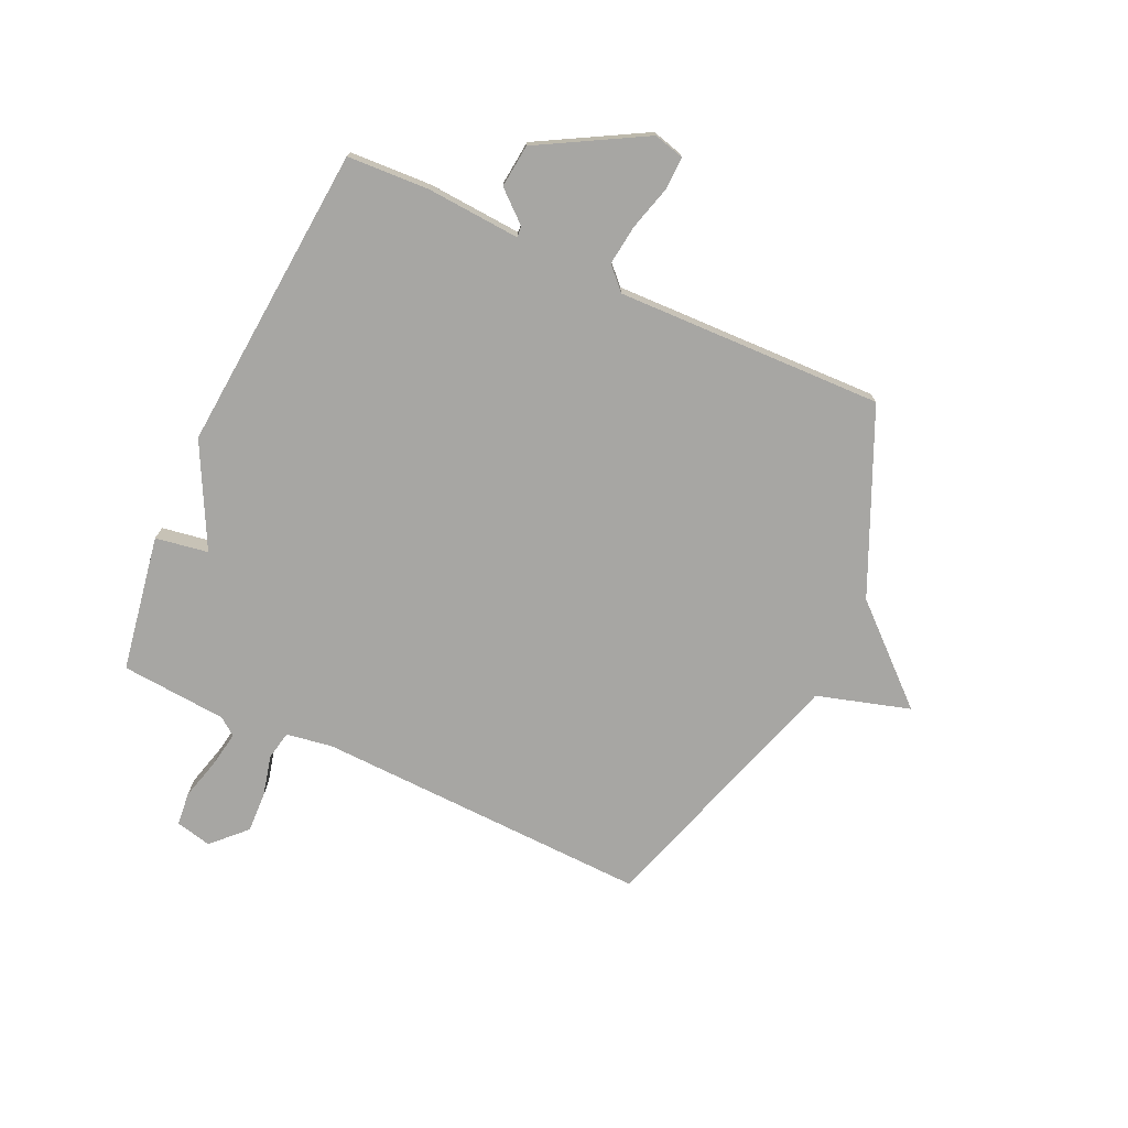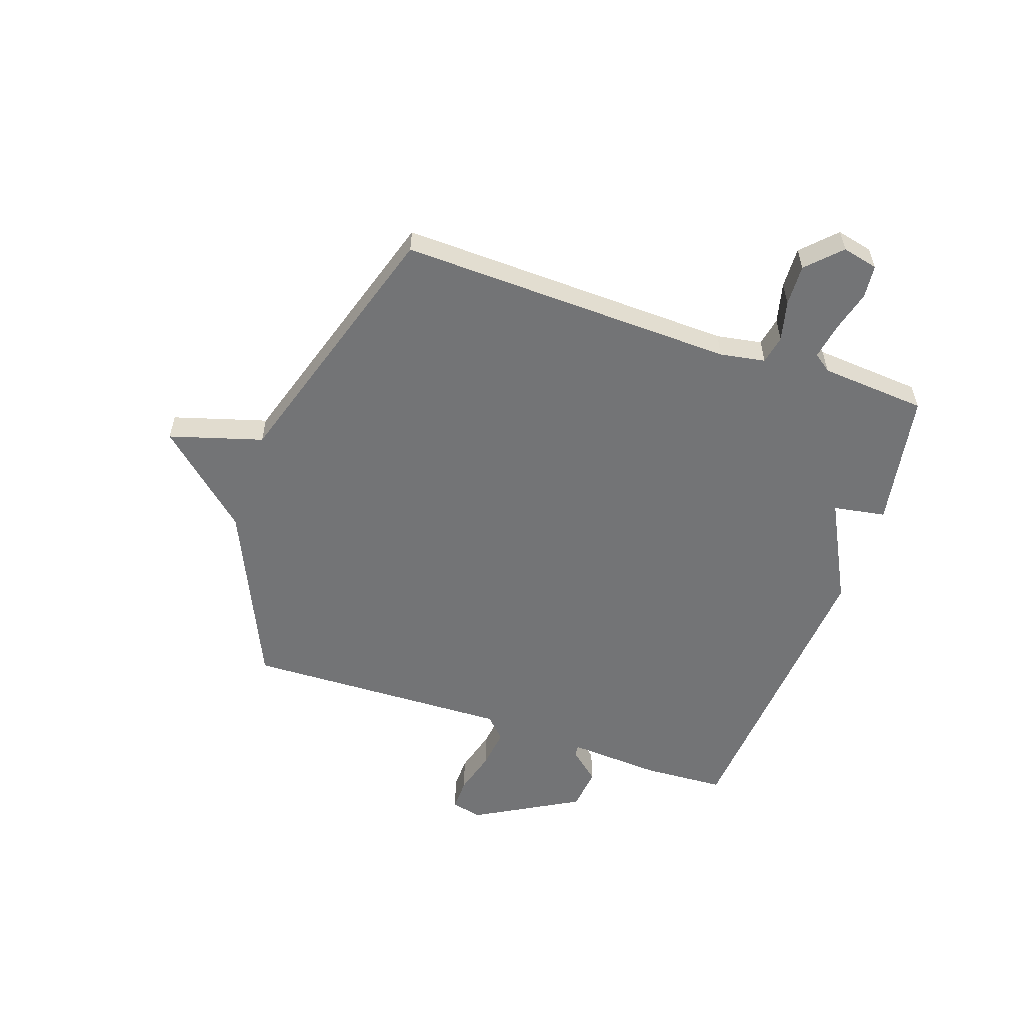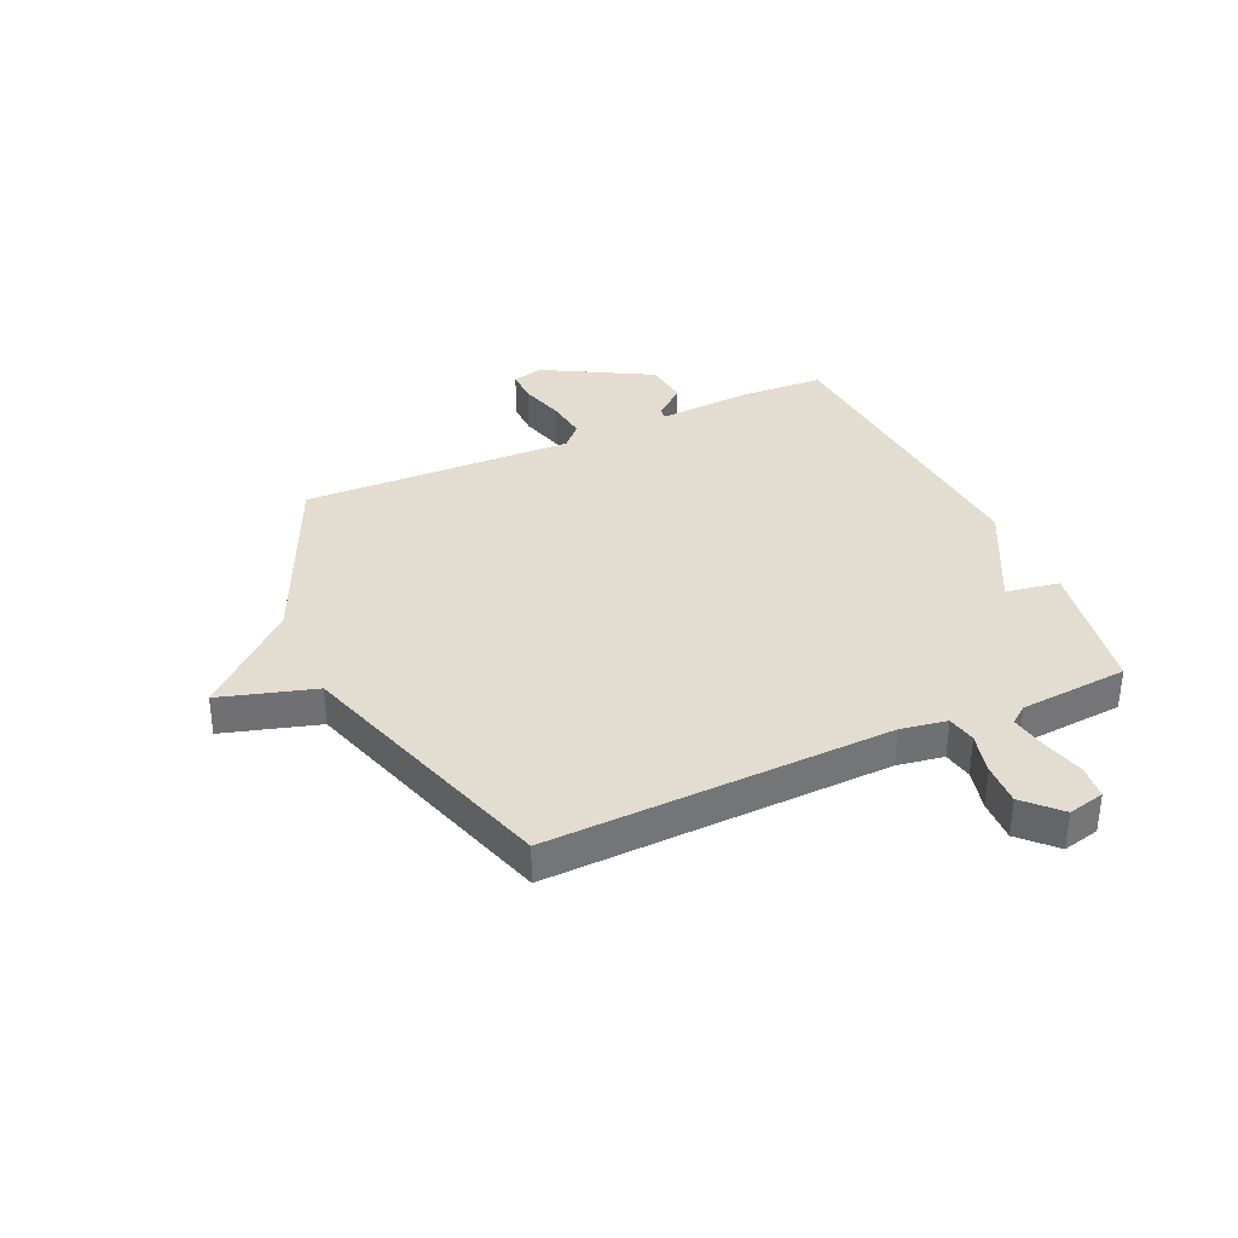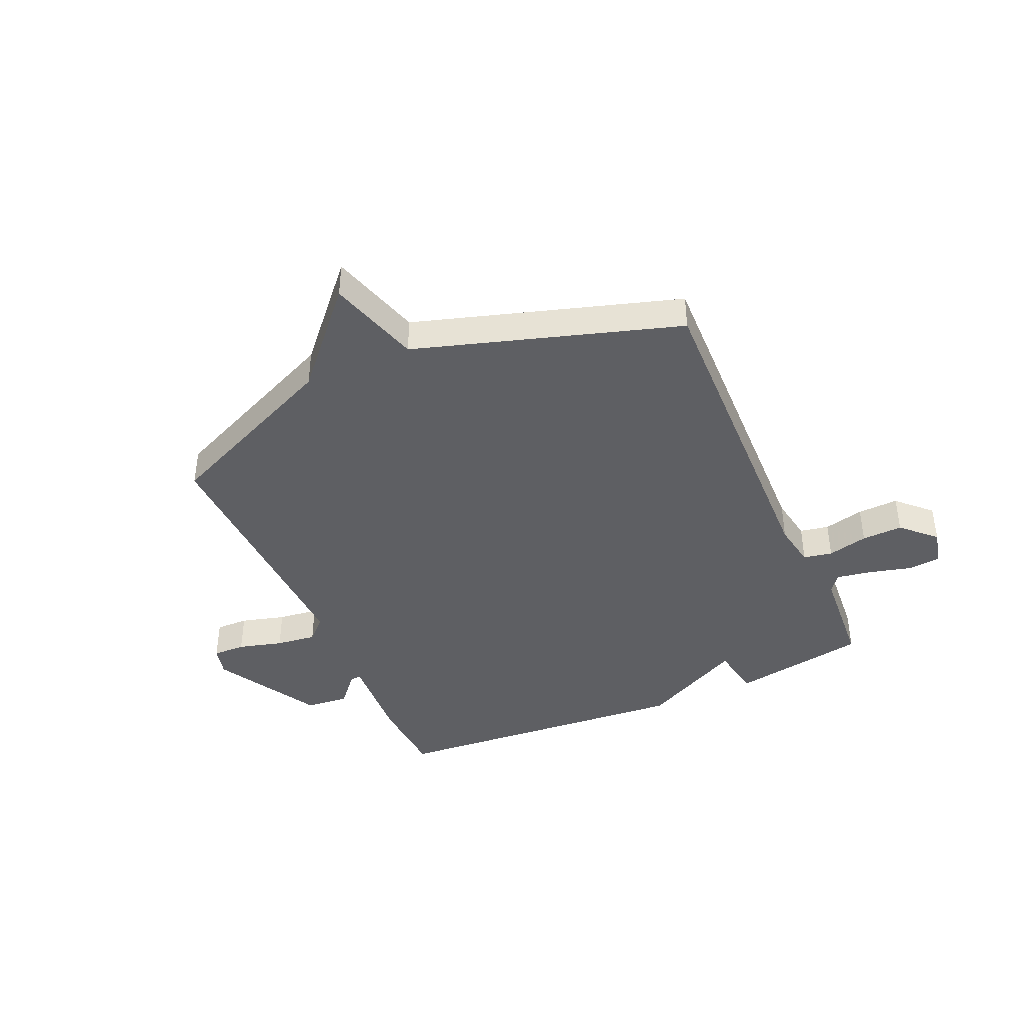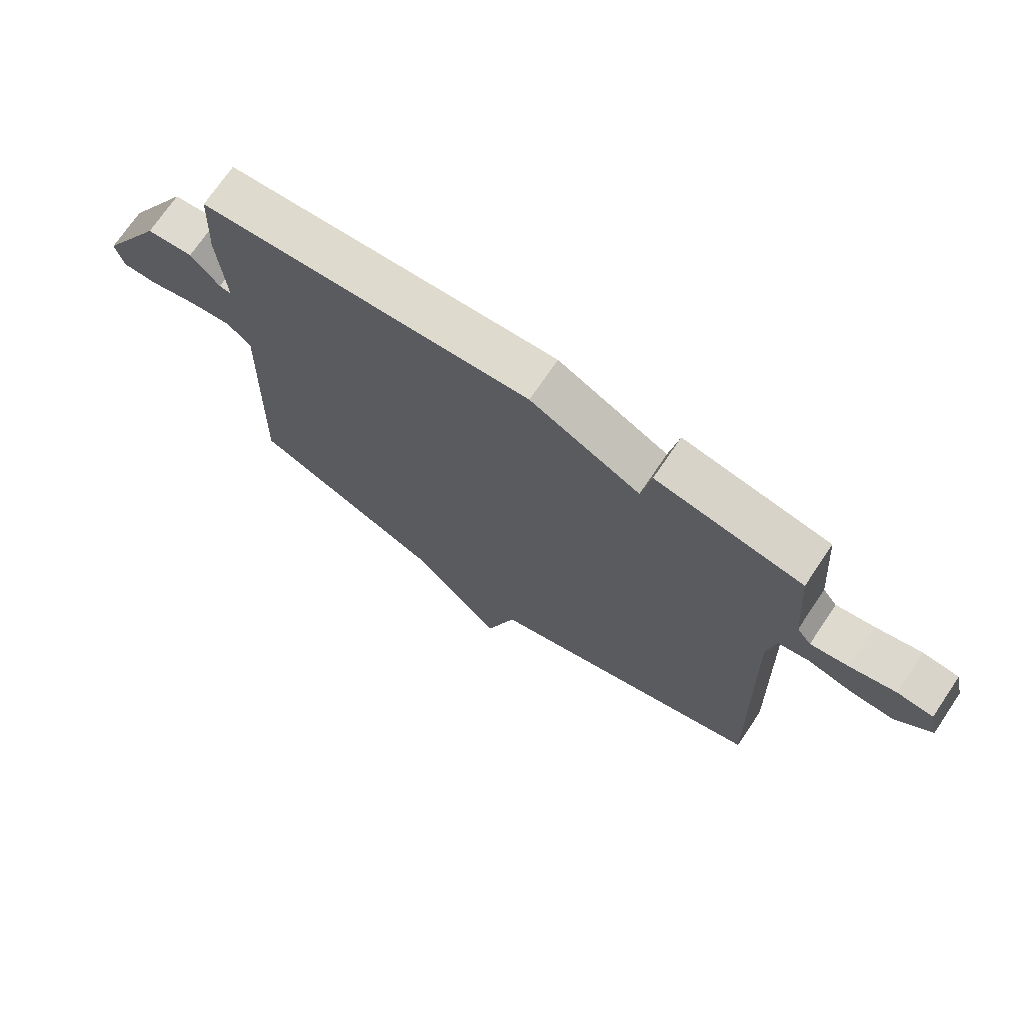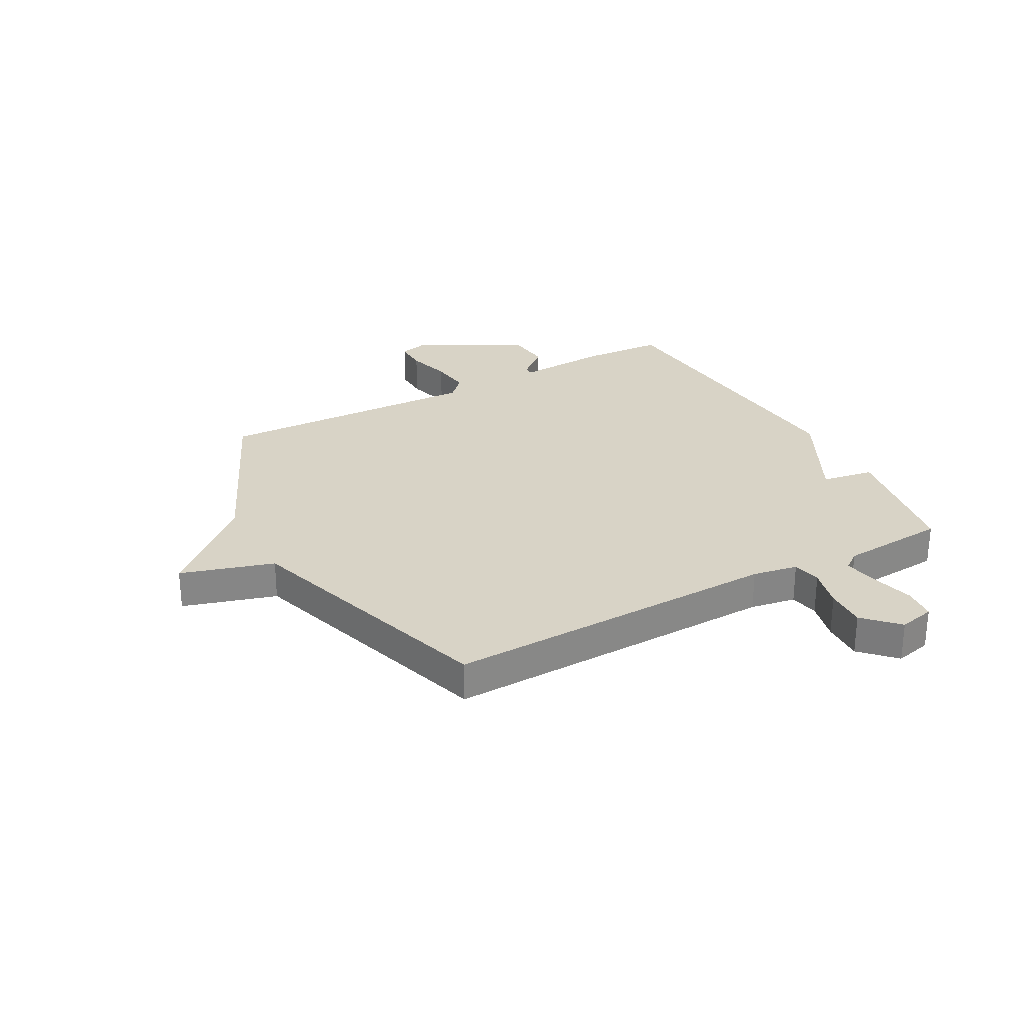
<metadata>
{"format":"obj","ext":"obj","renderer":"f3d","projection":"perspective","resolution":1024,"background":"white","views":[{"elev":-74.1,"azim":65.1,"up":"+Y"},{"elev":-56.1,"azim":-109.0,"up":"+Y"},{"elev":35.4,"azim":-114.5,"up":"+Y"},{"elev":-41.4,"azim":-156.1,"up":"+Y"},{"elev":72.2,"azim":-145.9,"up":"+Z"},{"elev":28.2,"azim":-118.6,"up":"+Y"}]}
</metadata>
<code>
v 0.5 0.07 -0.5
v 0.174 0.07 -0.647
v 0.024 0.07 -0.815
v -0.026 0.07 -0.647
v -0.5 0.07 -0.5
v -0.482 0.07 0.107
v -0.496 0.07 0.189
v -0.548 0.07 0.199
v -0.621 0.07 0.181
v -0.695 0.07 0.178
v -0.754 0.07 0.236
v -0.739 0.07 0.301
v -0.679 0.07 0.307
v -0.603 0.07 0.287
v -0.539 0.07 0.276
v -0.515 0.07 0.308
v -0.5 0.07 0.5
v -0.254 0.07 0.543
v -0.238 0.07 0.448
v -0.054 0.07 0.543
v 0.5 0.07 0.5
v 0.508 0.07 0.352
v 0.497 0.07 0.183
v 0.517 0.07 0.185
v 0.565 0.07 0.241
v 0.643 0.07 0.233
v 0.75 0.07 0.043
v 0.736 0.07 -0.012
v 0.677 0.07 -0.011
v 0.597 0.07 0.011
v 0.524 0.07 0.02
v 0.485 0.07 -0.018
v 0.5 0 -0.5
v 0.174 0 -0.647
v 0.024 0 -0.815
v -0.026 0 -0.647
v -0.5 0 -0.5
v -0.482 0 0.107
v -0.496 0 0.189
v -0.548 0 0.199
v -0.621 0 0.181
v -0.695 0 0.178
v -0.754 0 0.236
v -0.739 0 0.301
v -0.679 0 0.307
v -0.603 0 0.287
v -0.539 0 0.276
v -0.515 0 0.308
v -0.5 0 0.5
v -0.254 0 0.543
v -0.238 0 0.448
v -0.054 0 0.543
v 0.5 0 0.5
v 0.508 0 0.352
v 0.497 0 0.183
v 0.517 0 0.185
v 0.565 0 0.241
v 0.643 0 0.233
v 0.75 0 0.043
v 0.736 0 -0.012
v 0.677 0 -0.011
v 0.597 0 0.011
v 0.524 0 0.02
v 0.485 0 -0.018
f 28 29 30
f 27 28 30
f 26 27 30
f 25 26 30
f 24 25 30
f 23 24 30 31
f 21 22 23
f 20 21 23
f 19 20 23
f 19 23 31 32
f 16 17 18 19
f 32 1 2
f 19 32 2
f 16 19 2
f 15 16 2
f 12 13 14
f 11 12 14
f 10 11 14
f 9 10 14
f 8 9 14
f 7 8 14 15
f 4 5 6
f 4 6 7
f 2 3 4
f 2 4 7 15
f 62 61 60
f 62 60 59
f 62 59 58
f 62 58 57
f 62 57 56
f 63 62 56 55
f 55 54 53
f 55 53 52
f 55 52 51
f 64 63 55 51
f 51 50 49 48
f 34 33 64
f 34 64 51
f 34 51 48
f 34 48 47
f 46 45 44
f 46 44 43
f 46 43 42
f 46 42 41
f 46 41 40
f 47 46 40 39
f 38 37 36
f 39 38 36
f 36 35 34
f 47 39 36 34
f 1 33 34 2
f 2 34 35 3
f 3 35 36 4
f 4 36 37 5
f 5 37 38 6
f 6 38 39 7
f 7 39 40 8
f 8 40 41 9
f 9 41 42 10
f 10 42 43 11
f 11 43 44 12
f 12 44 45 13
f 13 45 46 14
f 14 46 47 15
f 15 47 48 16
f 16 48 49 17
f 17 49 50 18
f 18 50 51 19
f 19 51 52 20
f 20 52 53 21
f 21 53 54 22
f 22 54 55 23
f 23 55 56 24
f 24 56 57 25
f 25 57 58 26
f 26 58 59 27
f 27 59 60 28
f 28 60 61 29
f 29 61 62 30
f 30 62 63 31
f 31 63 64 32
f 32 64 33 1

</code>
